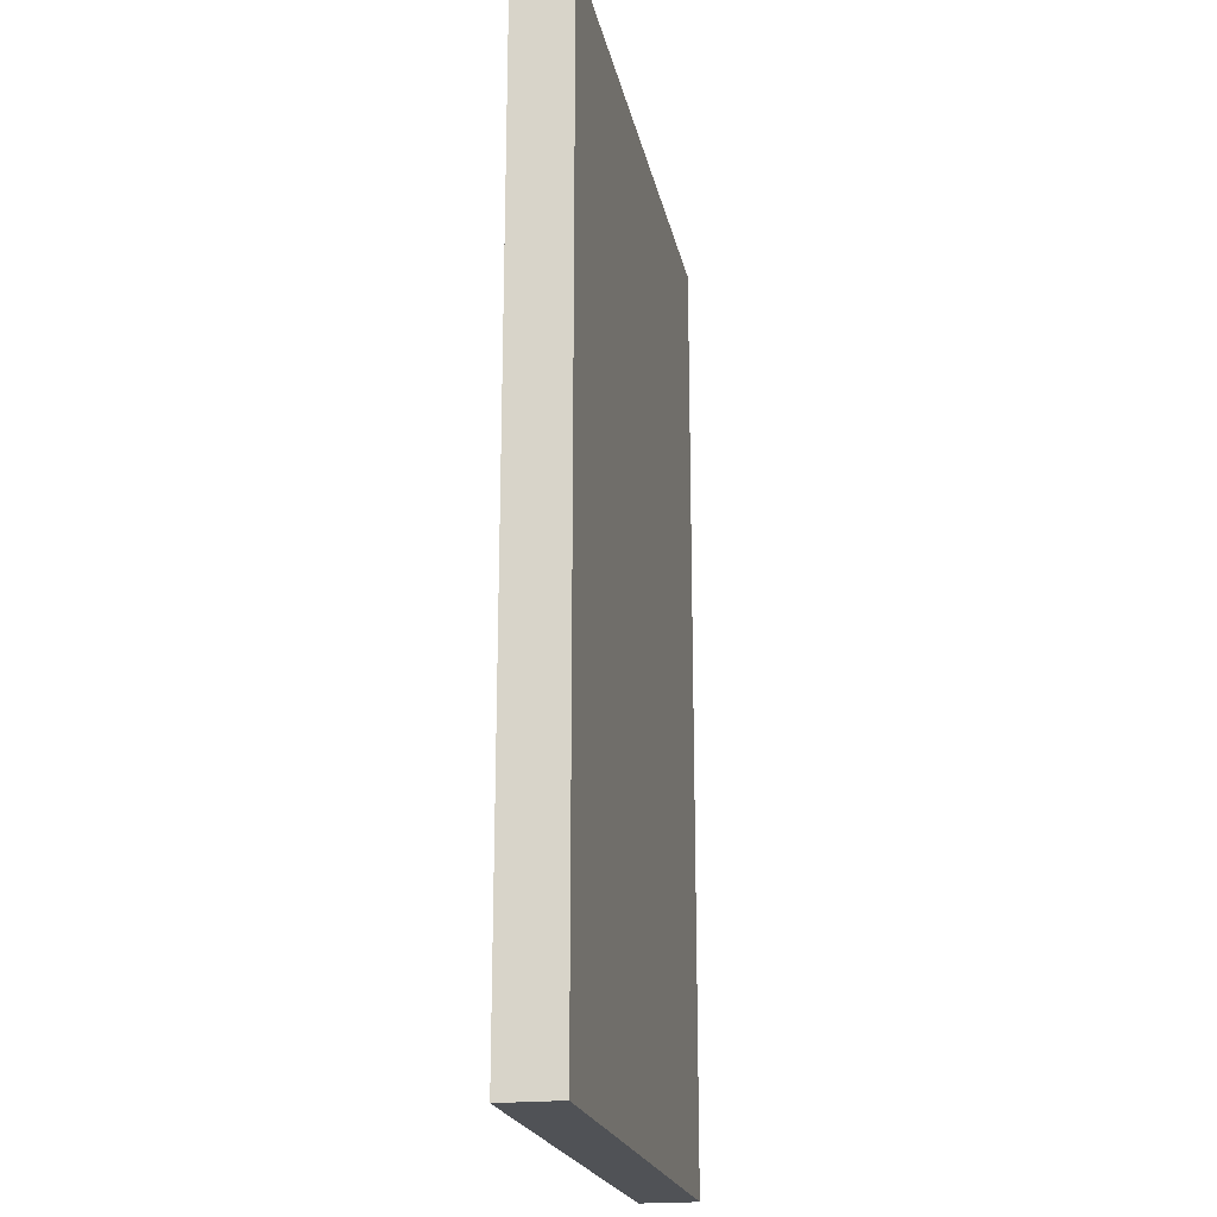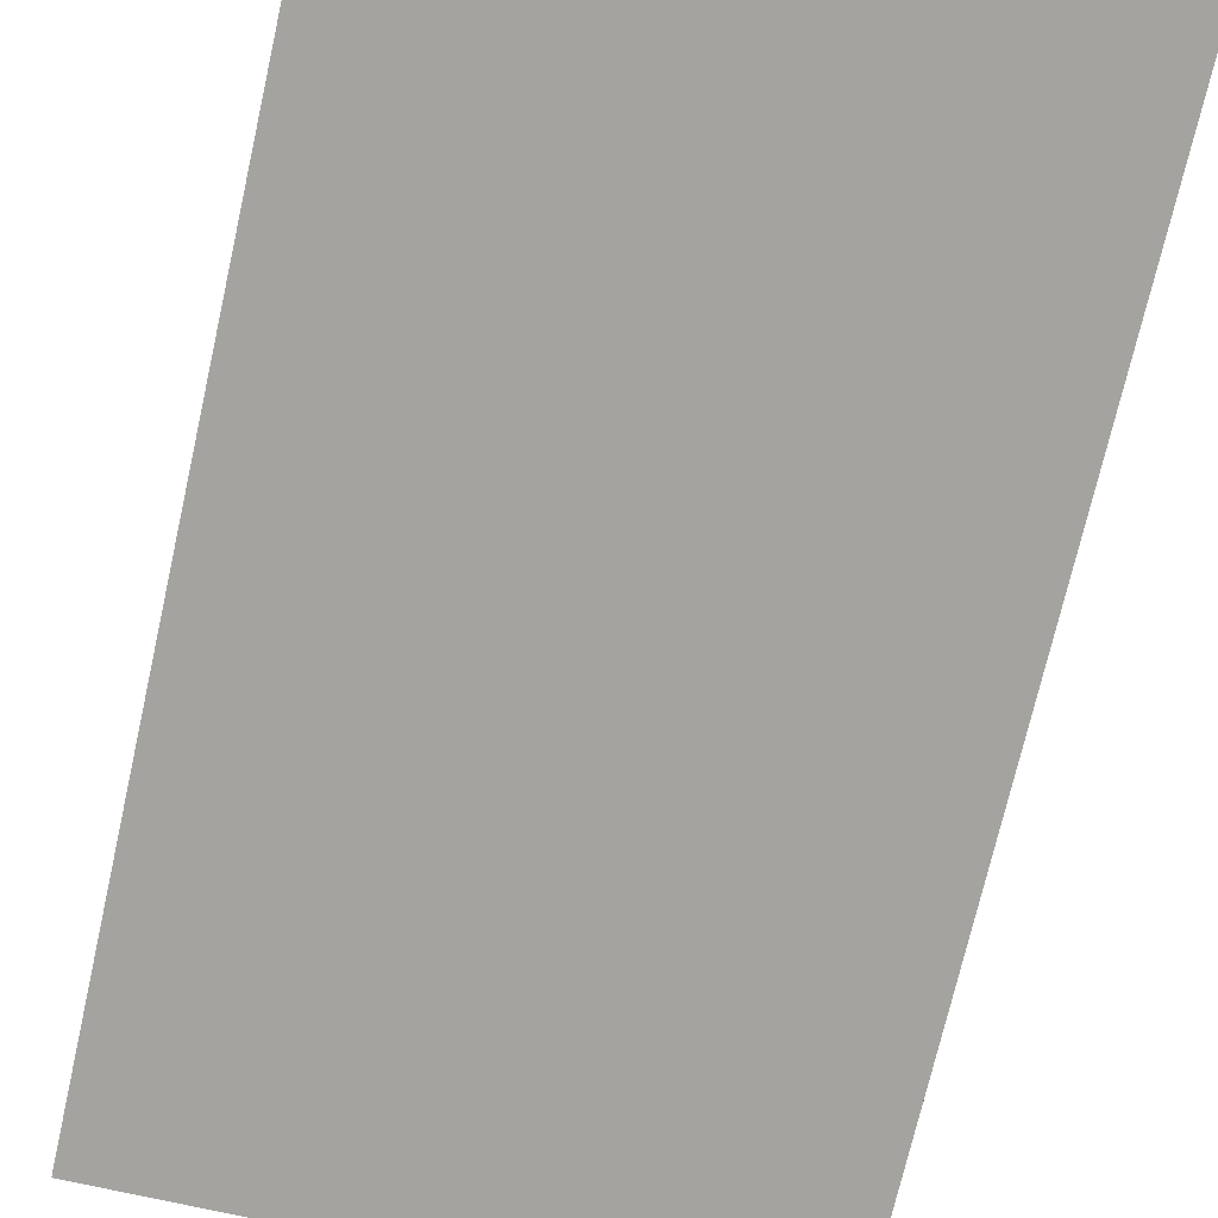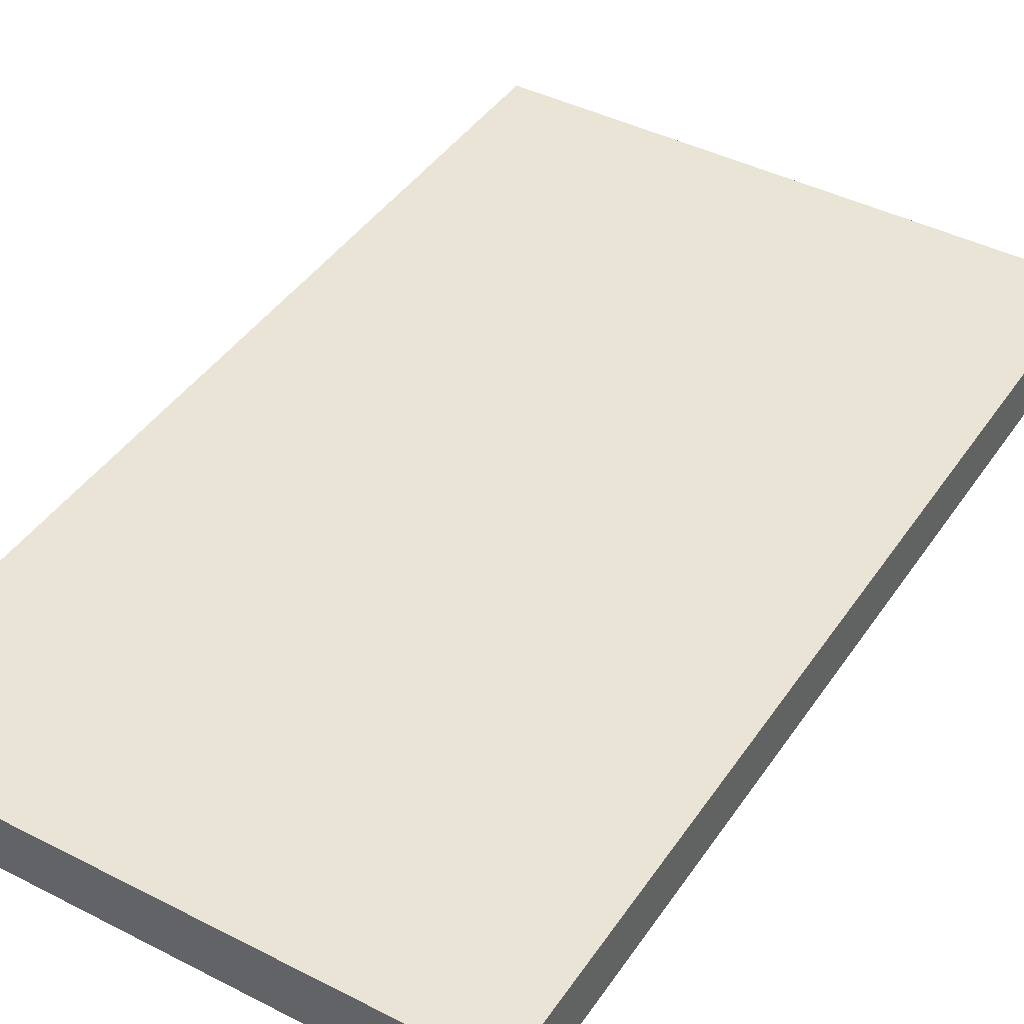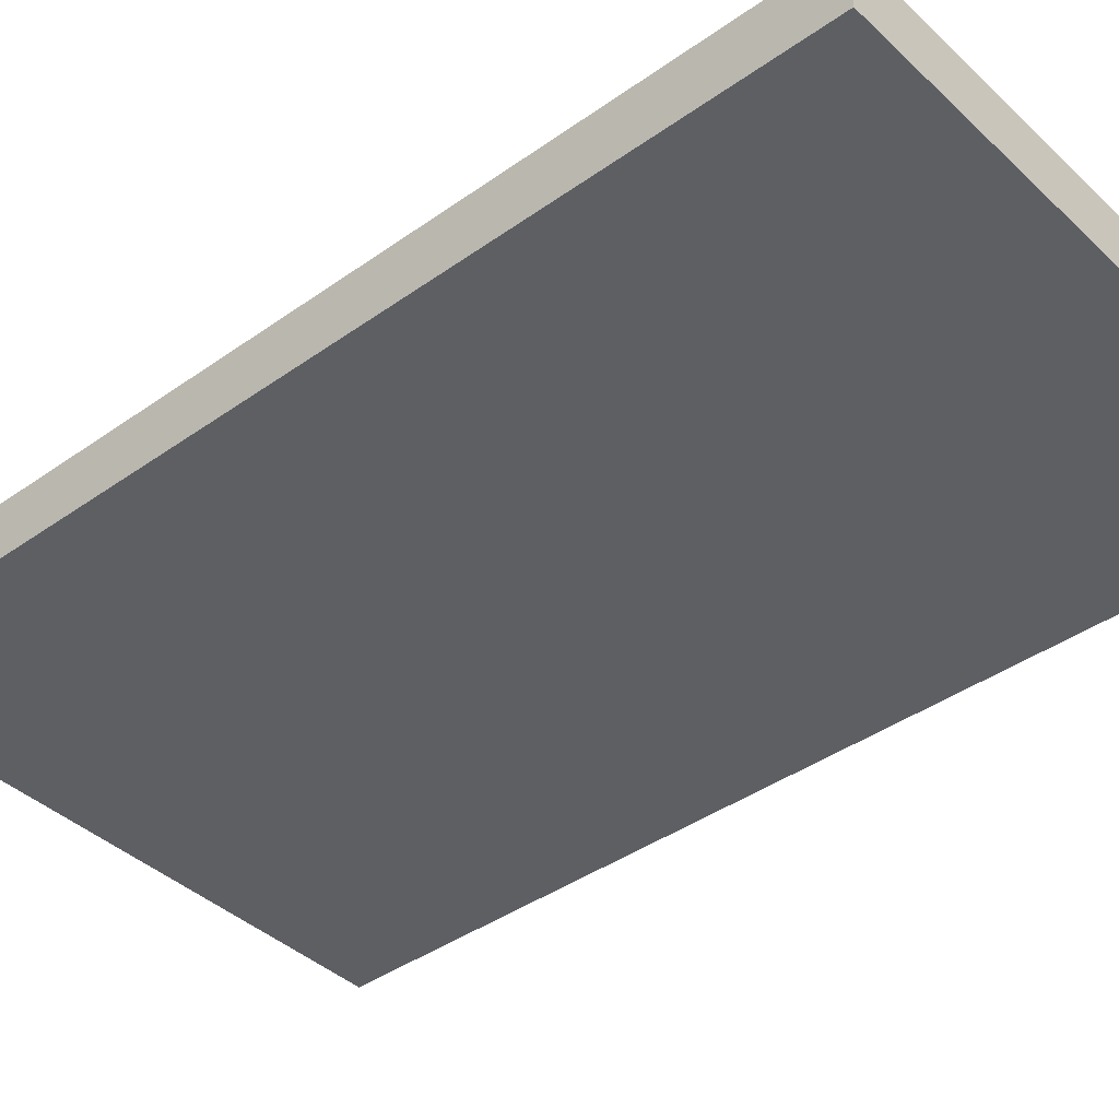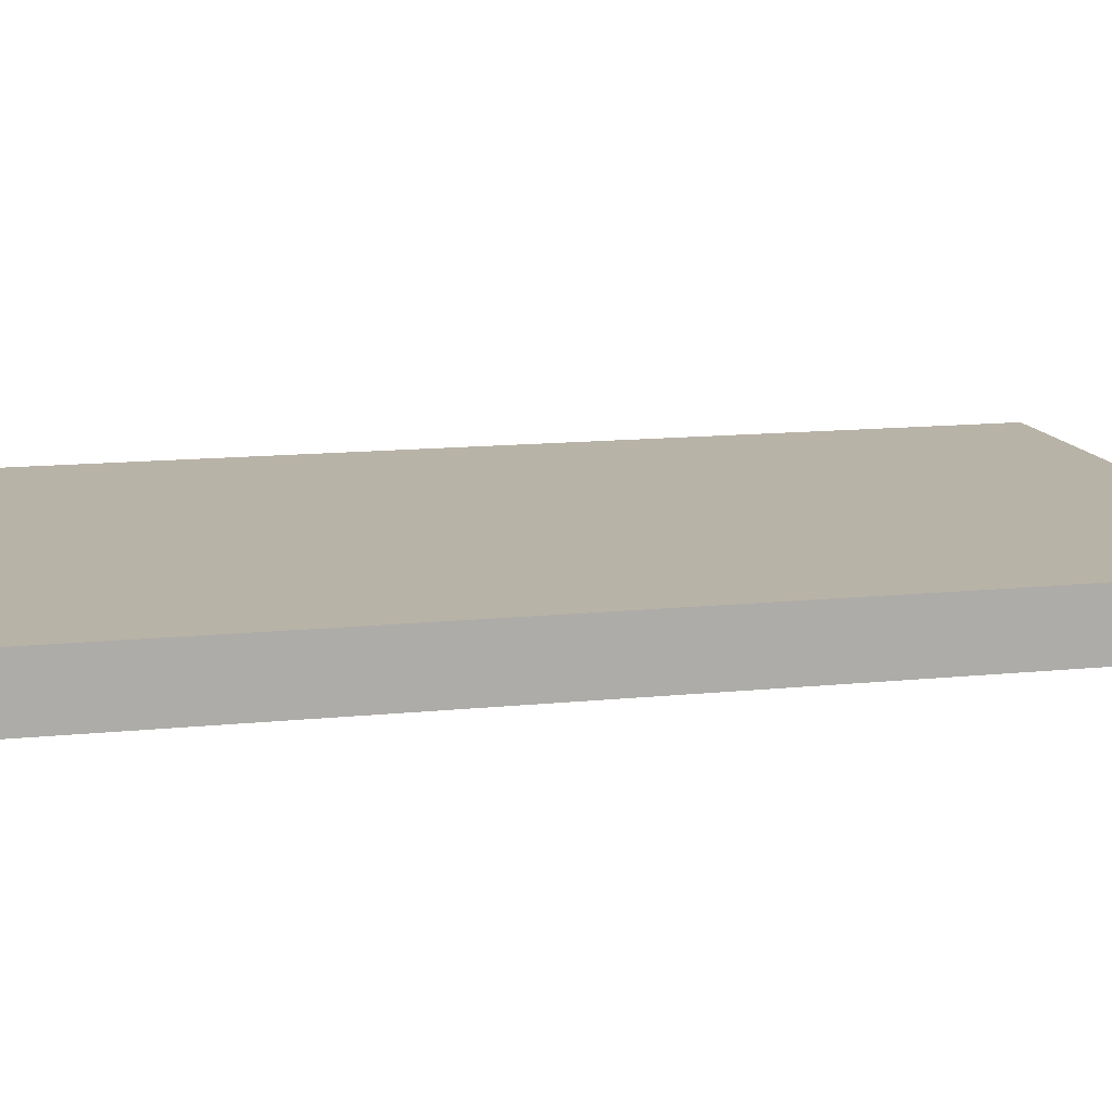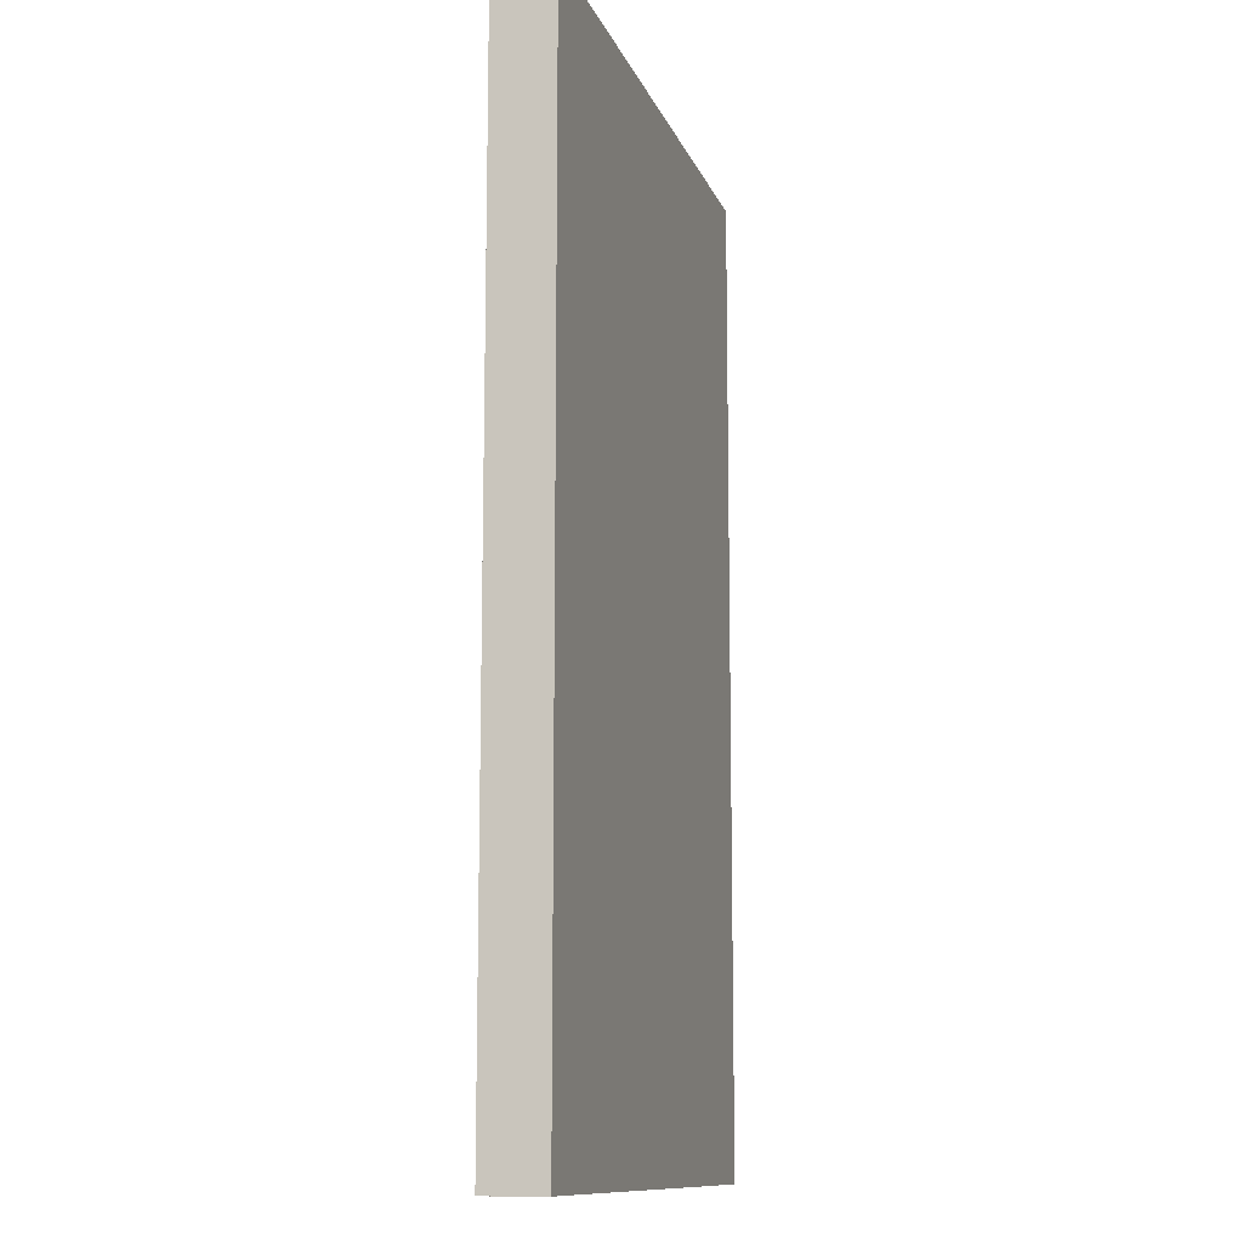
<metadata>
{"format":"obj","ext":"obj","renderer":"f3d","projection":"perspective","resolution":1024,"background":"white","views":[{"elev":-20.7,"azim":-78.8,"up":"+Y"},{"elev":-72.9,"azim":-12.8,"up":"+Z"},{"elev":42.5,"azim":-148.6,"up":"+Z"},{"elev":-40.2,"azim":-48.8,"up":"+Z"},{"elev":12.7,"azim":76.3,"up":"+Z"},{"elev":-11.8,"azim":105.7,"up":"+Y"}]}
</metadata>
<code>
o
v -3 0 -0.4
v -3 0 -1
v -3 10 -0.4
v -3 10 -1
v 3 0 -0.4
v 3 0 -1
v 3 10 -0.4
v 3 10 -1
v -3 0 -0.4
v -3 10 -0.4
v 3 0 -0.4
v 3 10 -0.4
v -3 0 -1
v -3 10 -1
v -2.3 2.6 -1
v -2.3 5.7 -1
v -2.2 2.5 -1
v -2.2 2.6 -1
v -2.2 5.7 -1
v -2.2 5.8 -1
v -2.1 2.4 -1
v -2.1 2.5 -1
v -2.1 2.7 -1
v -2.1 5.6 -1
v -2.1 5.8 -1
v -2.1 5.9 -1
v -2 2.6 -1
v -2 2.7 -1
v -2 5.6 -1
v -2 5.7 -1
v -1.2 2.6 -1
v -1.2 5.7 -1
v -1.1 2.6 -1
v -1.1 5.7 -1
v -0.3 2.6 -1
v -0.3 2.7 -1
v -0.3 5.6 -1
v -0.3 5.7 -1
v -0.2 2.4 -1
v -0.2 2.5 -1
v -0.2 2.7 -1
v -0.2 5.6 -1
v -0.2 5.8 -1
v -0.2 5.9 -1
v -0.1 2.5 -1
v -0.1 2.6 -1
v -0.1 5.7 -1
v -0.1 5.8 -1
v 2.384e-07 2.6 -1
v 2.384e-07 5.7 -1
v 3 0 -1
v 3 10 -1
v -3 0 -0.4
v 3 0 -0.4
v -3 0 -1
v 3 0 -1
v -3 10 -0.4
v 3 10 -0.4
v -3 10 -1
v 3 10 -1
f 3 2 1
f 4 2 3
f 5 6 7
f 7 6 8
f 11 10 9
f 12 10 11
f 13 14 15
f 15 14 16
f 13 15 17
f 15 16 18
f 17 15 18
f 16 14 19
f 18 16 19
f 19 14 20
f 13 17 21
f 17 18 22
f 21 17 22
f 18 19 22
f 19 20 22
f 22 20 23
f 23 20 24
f 20 14 25
f 24 20 25
f 25 14 26
f 21 22 27
f 22 23 27
f 23 24 28
f 27 23 28
f 25 26 29
f 28 24 29
f 24 25 29
f 29 26 30
f 21 27 31
f 27 28 31
f 29 30 31
f 28 29 31
f 30 26 32
f 31 30 32
f 21 31 33
f 31 32 33
f 32 26 34
f 33 32 34
f 21 33 35
f 33 34 35
f 35 34 36
f 36 34 37
f 34 26 38
f 37 34 38
f 13 21 39
f 21 35 39
f 35 36 39
f 39 36 40
f 36 37 41
f 40 36 41
f 37 38 42
f 41 37 42
f 38 26 43
f 42 38 43
f 26 14 44
f 43 26 44
f 41 42 45
f 39 40 45
f 42 43 45
f 40 41 45
f 45 43 46
f 46 43 47
f 43 44 48
f 47 43 48
f 46 47 49
f 45 46 49
f 47 48 50
f 49 47 50
f 13 39 51
f 39 45 51
f 49 50 51
f 45 49 51
f 44 14 52
f 51 50 52
f 48 44 52
f 50 48 52
f 55 54 53
f 56 54 55
f 57 58 59
f 59 58 60

</code>
